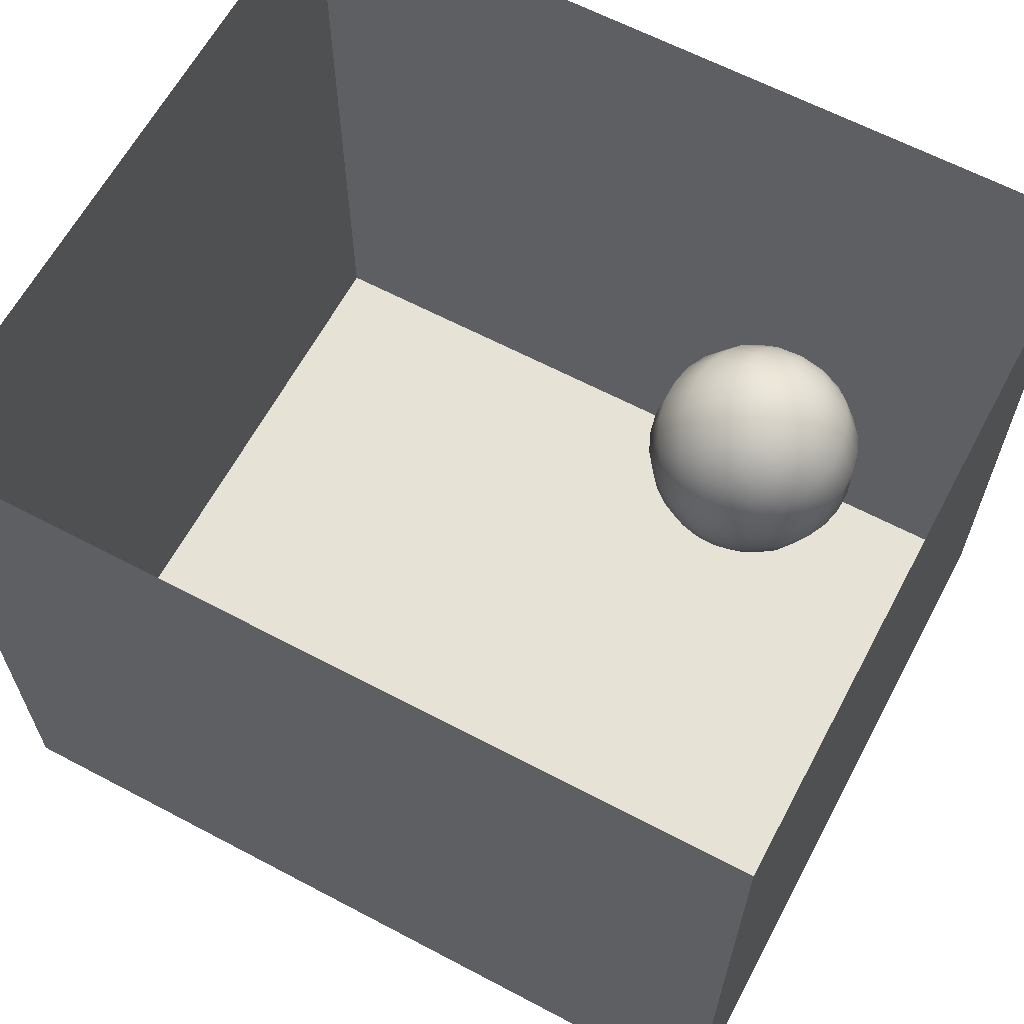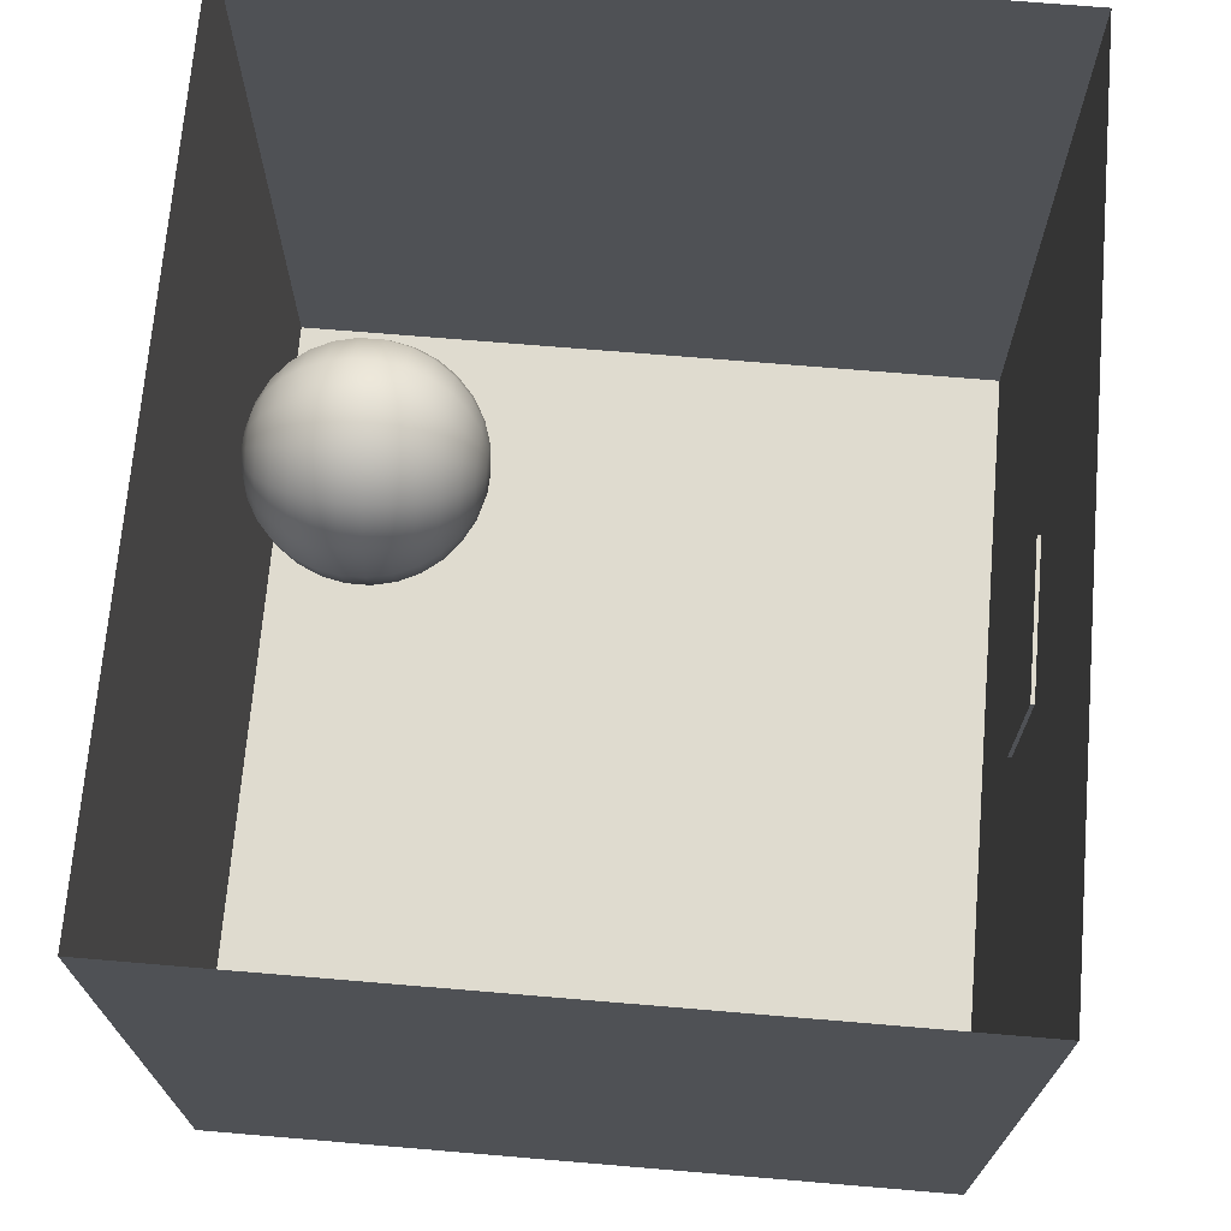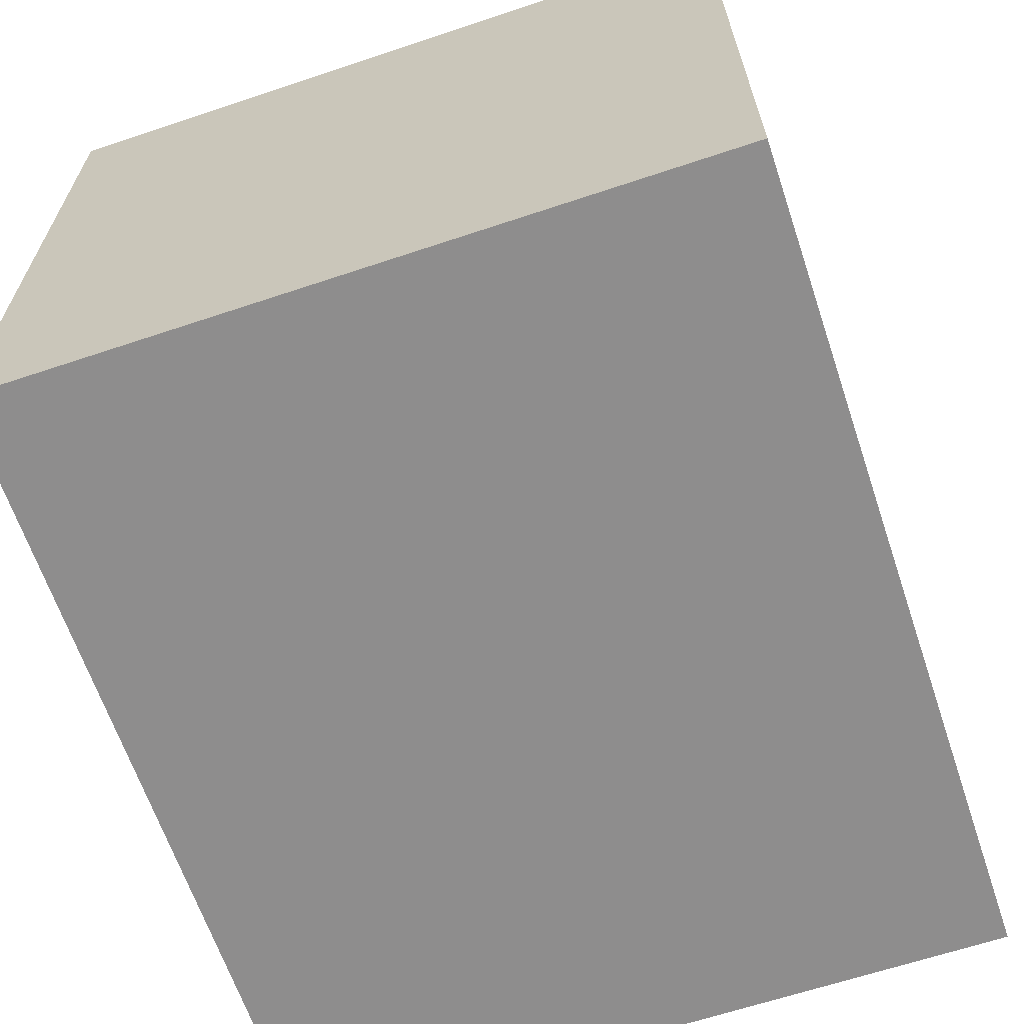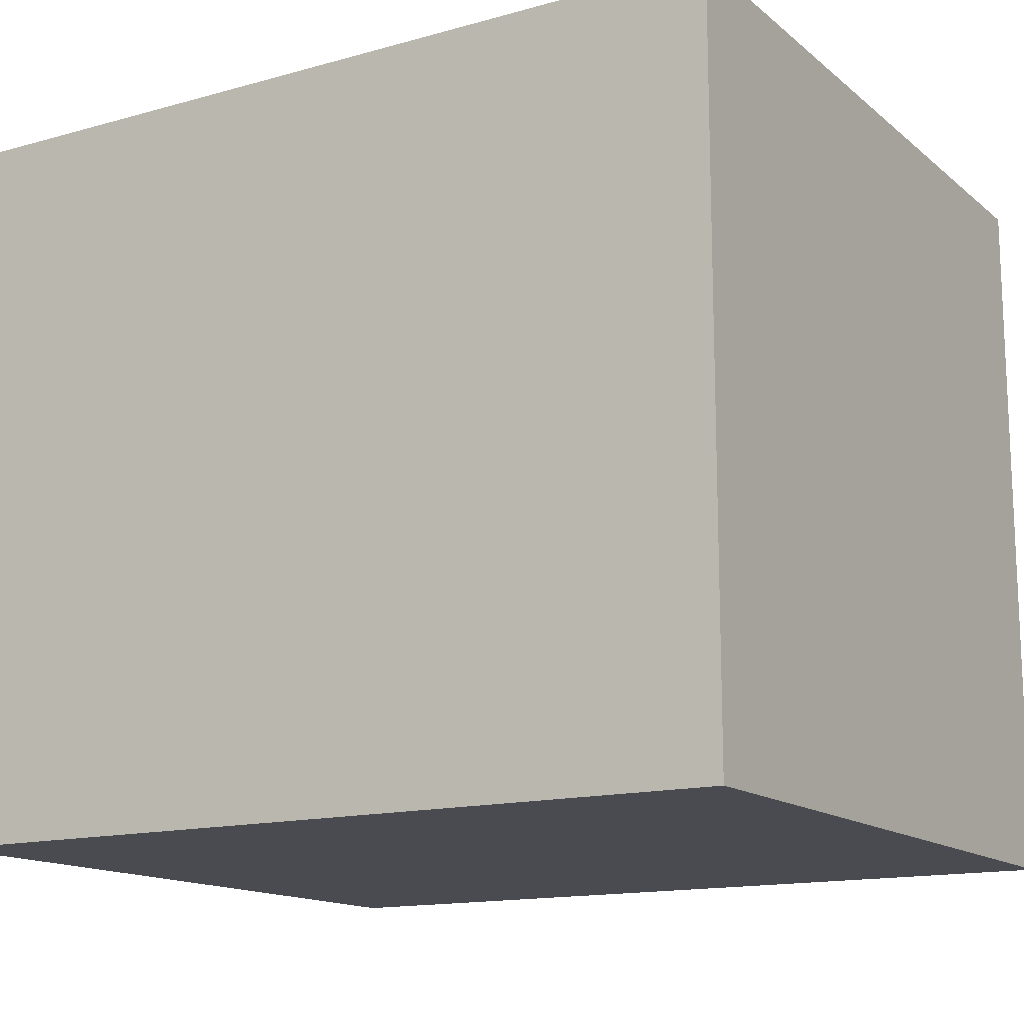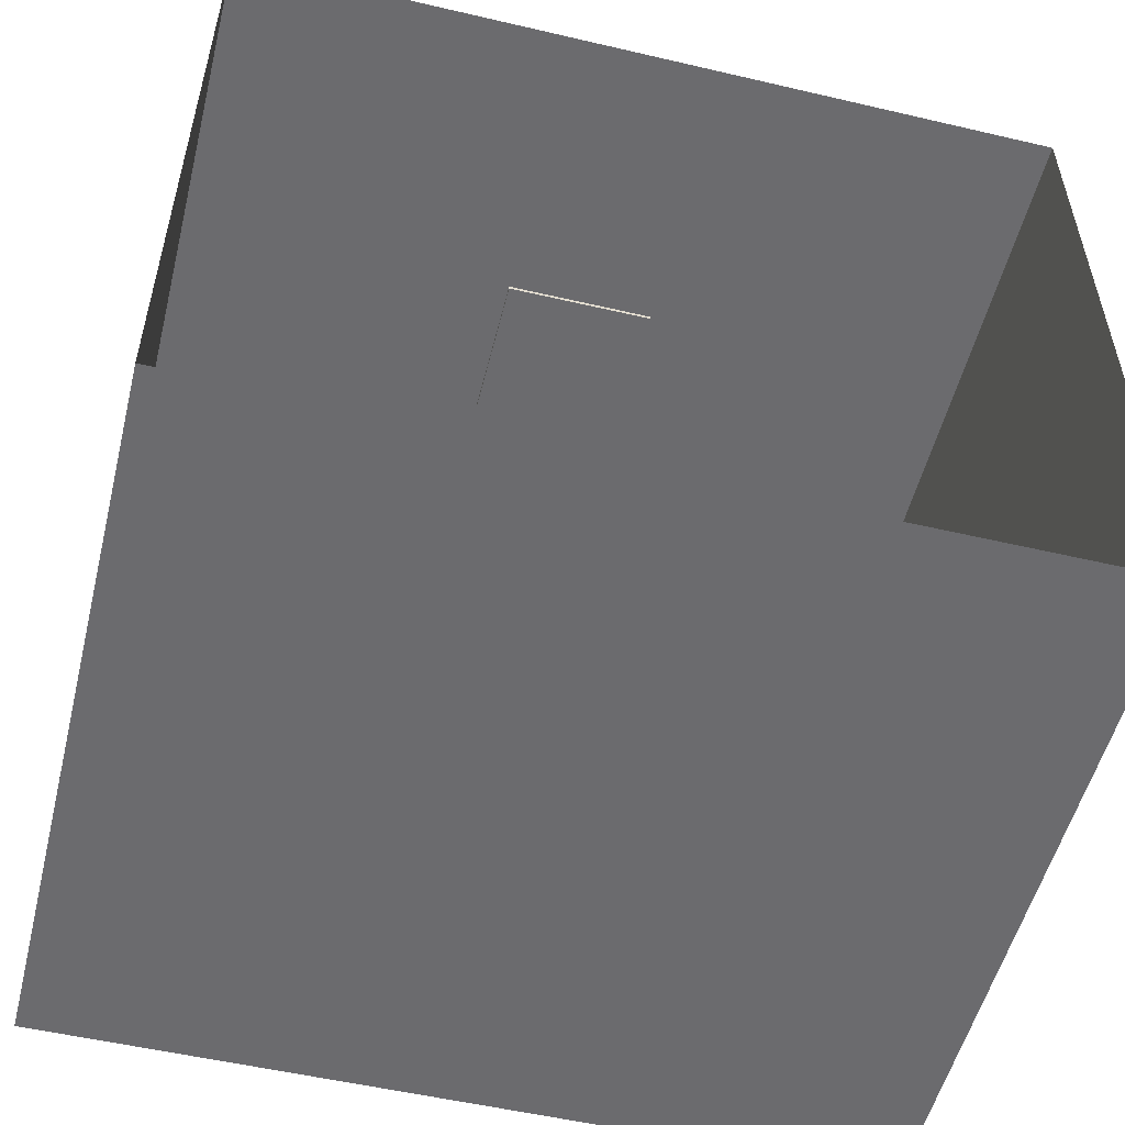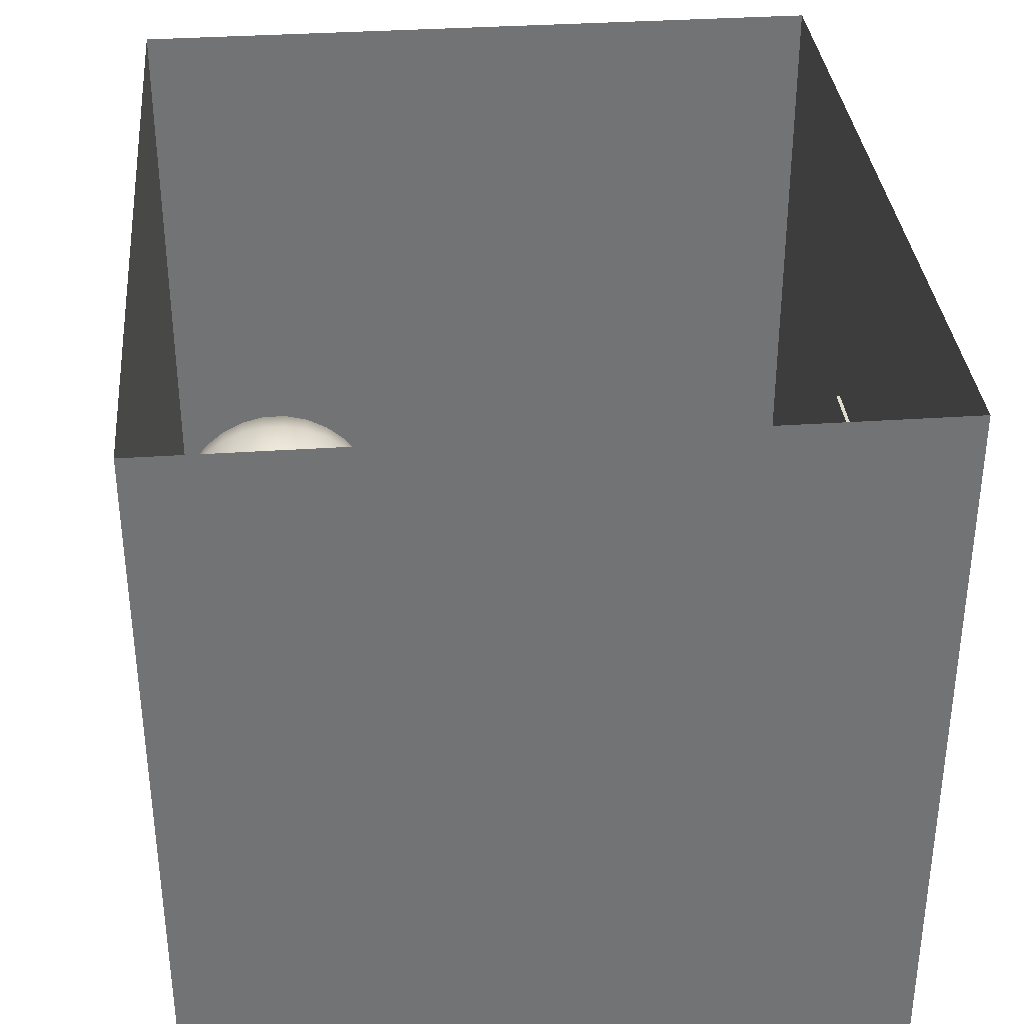
<metadata>
{"format":"obj","ext":"obj","renderer":"f3d","projection":"perspective","resolution":1024,"background":"white","views":[{"elev":63.3,"azim":-151.9,"up":"+Z"},{"elev":70.4,"azim":94.8,"up":"+Z"},{"elev":-64.7,"azim":108.6,"up":"+Z"},{"elev":-14.5,"azim":31.2,"up":"+Z"},{"elev":-53.5,"azim":-14.0,"up":"+Y"},{"elev":34.6,"azim":84.8,"up":"+Z"}]}
</metadata>
<code>
g default
v -5.764 0 5
v 5.764 0 5
v -5.764 10 5
v 5.764 10 5
v -5.764 10 -5
v 5.764 10 -5
v -5.764 0 -5
v 5.764 0 -5
g pCube1
f 3 4 6 5
f 5 6 8 7
f 7 8 2 1
f 2 8 6 4
f 7 1 3 5
g default
v -2.081 0.03496 -1.696
v -2.163 0.03496 -1.807
v -2.282 0.03496 -1.877
v -2.42 0.03496 -1.891
v -2.552 0.03496 -1.848
v -2.654 0.03496 -1.756
v -2.711 0.03496 -1.629
v -2.711 0.03496 -1.491
v -2.654 0.03496 -1.365
v -2.552 0.03496 -1.272
v -2.42 0.03496 -1.229
v -2.282 0.03496 -1.244
v -2.163 0.03496 -1.313
v -2.081 0.03496 -1.425
v -2.053 0.03496 -1.56
v -1.791 0.1383 -1.825
v -1.95 0.1383 -2.044
v -2.184 0.1383 -2.179
v -2.453 0.1383 -2.207
v -2.711 0.1383 -2.124
v -2.912 0.1383 -1.943
v -3.022 0.1383 -1.696
v -3.022 0.1383 -1.425
v -2.912 0.1383 -1.178
v -2.711 0.1383 -0.9967
v -2.453 0.1383 -0.9131
v -2.184 0.1383 -0.9413
v -1.95 0.1383 -1.077
v -1.791 0.1383 -1.296
v -1.734 0.1383 -1.56
v -1.526 0.3056 -1.943
v -1.756 0.3056 -2.259
v -2.095 0.3056 -2.455
v -2.484 0.3056 -2.496
v -2.855 0.3056 -2.375
v -3.146 0.3056 -2.113
v -3.305 0.3056 -1.756
v -3.305 0.3056 -1.365
v -3.146 0.3056 -1.007
v -2.855 0.3056 -0.7458
v -2.484 0.3056 -0.625
v -2.095 0.3056 -0.6658
v -1.756 0.3056 -0.8614
v -1.526 0.3056 -1.178
v -1.445 0.3056 -1.56
v -1.299 0.5294 -2.044
v -1.59 0.5294 -2.444
v -2.018 0.5294 -2.691
v -2.51 0.5294 -2.743
v -2.98 0.5294 -2.59
v -3.347 0.5294 -2.259
v -3.548 0.5294 -1.807
v -3.548 0.5294 -1.313
v -3.347 0.5294 -0.8614
v -2.98 0.5294 -0.5305
v -2.51 0.5294 -0.3778
v -2.018 0.5294 -0.4294
v -1.59 0.5294 -0.6766
v -1.299 0.5294 -1.077
v -1.196 0.5294 -1.56
v -1.119 0.8 -2.124
v -1.458 0.8 -2.59
v -1.957 0.8 -2.878
v -2.53 0.8 -2.938
v -3.078 0.8 -2.76
v -3.506 0.8 -2.375
v -3.741 0.8 -1.848
v -3.741 0.8 -1.272
v -3.506 0.8 -0.7458
v -3.078 0.8 -0.3603
v -2.53 0.8 -0.1822
v -1.957 0.8 -0.2424
v -1.458 0.8 -0.5305
v -1.119 0.8 -0.9967
v -0.9996 0.8 -1.56
v -0.9951 1.106 -2.179
v -1.367 1.106 -2.691
v -1.915 1.106 -3.007
v -2.544 1.106 -3.074
v -3.146 1.106 -2.878
v -3.616 1.106 -2.455
v -3.874 1.106 -1.877
v -3.874 1.106 -1.244
v -3.616 1.106 -0.6658
v -3.146 1.106 -0.2424
v -2.544 1.106 -0.04691
v -1.915 1.106 -0.1131
v -1.367 1.106 -0.4294
v -0.9951 1.106 -0.9413
v -0.8636 1.106 -1.56
v -0.9316 1.433 -2.207
v -1.321 1.433 -2.743
v -1.894 1.433 -3.074
v -2.552 1.433 -3.143
v -3.181 1.433 -2.938
v -3.673 1.433 -2.496
v -3.942 1.433 -1.891
v -3.942 1.433 -1.229
v -3.673 1.433 -0.625
v -3.181 1.433 -0.1822
v -2.552 1.433 0.02225
v -1.894 1.433 -0.04691
v -1.321 1.433 -0.3778
v -0.9316 1.433 -0.9131
v -0.794 1.433 -1.56
v -0.9316 1.767 -2.207
v -1.321 1.767 -2.743
v -1.894 1.767 -3.074
v -2.552 1.767 -3.143
v -3.181 1.767 -2.938
v -3.673 1.767 -2.496
v -3.942 1.767 -1.891
v -3.942 1.767 -1.229
v -3.673 1.767 -0.625
v -3.181 1.767 -0.1822
v -2.552 1.767 0.02225
v -1.894 1.767 -0.04691
v -1.321 1.767 -0.3778
v -0.9316 1.767 -0.9131
v -0.794 1.767 -1.56
v -0.9951 2.094 -2.179
v -1.367 2.094 -2.691
v -1.915 2.094 -3.007
v -2.544 2.094 -3.074
v -3.146 2.094 -2.878
v -3.616 2.094 -2.455
v -3.874 2.094 -1.877
v -3.874 2.094 -1.244
v -3.616 2.094 -0.6658
v -3.146 2.094 -0.2424
v -2.544 2.094 -0.04691
v -1.915 2.094 -0.1131
v -1.367 2.094 -0.4294
v -0.9951 2.094 -0.9413
v -0.8636 2.094 -1.56
v -1.119 2.4 -2.124
v -1.458 2.4 -2.59
v -1.957 2.4 -2.878
v -2.53 2.4 -2.938
v -3.078 2.4 -2.76
v -3.506 2.4 -2.375
v -3.741 2.4 -1.848
v -3.741 2.4 -1.272
v -3.506 2.4 -0.7458
v -3.078 2.4 -0.3603
v -2.53 2.4 -0.1822
v -1.957 2.4 -0.2424
v -1.458 2.4 -0.5305
v -1.119 2.4 -0.9967
v -0.9996 2.4 -1.56
v -1.299 2.671 -2.044
v -1.59 2.671 -2.444
v -2.018 2.671 -2.691
v -2.51 2.671 -2.743
v -2.98 2.671 -2.59
v -3.347 2.671 -2.259
v -3.548 2.671 -1.807
v -3.548 2.671 -1.313
v -3.347 2.671 -0.8614
v -2.98 2.671 -0.5305
v -2.51 2.671 -0.3778
v -2.018 2.671 -0.4294
v -1.59 2.671 -0.6766
v -1.299 2.671 -1.077
v -1.196 2.671 -1.56
v -1.526 2.894 -1.943
v -1.756 2.894 -2.259
v -2.095 2.894 -2.455
v -2.484 2.894 -2.496
v -2.855 2.894 -2.375
v -3.146 2.894 -2.113
v -3.305 2.894 -1.756
v -3.305 2.894 -1.365
v -3.146 2.894 -1.007
v -2.855 2.894 -0.7458
v -2.484 2.894 -0.625
v -2.095 2.894 -0.6658
v -1.756 2.894 -0.8614
v -1.526 2.894 -1.178
v -1.445 2.894 -1.56
v -1.791 3.062 -1.825
v -1.95 3.062 -2.044
v -2.184 3.062 -2.179
v -2.453 3.062 -2.207
v -2.711 3.062 -2.124
v -2.912 3.062 -1.943
v -3.022 3.062 -1.696
v -3.022 3.062 -1.425
v -2.912 3.062 -1.178
v -2.711 3.062 -0.9967
v -2.453 3.062 -0.9131
v -2.184 3.062 -0.9413
v -1.95 3.062 -1.077
v -1.791 3.062 -1.296
v -1.734 3.062 -1.56
v -2.081 3.165 -1.696
v -2.163 3.165 -1.807
v -2.282 3.165 -1.877
v -2.42 3.165 -1.891
v -2.552 3.165 -1.848
v -2.654 3.165 -1.756
v -2.711 3.165 -1.629
v -2.711 3.165 -1.491
v -2.654 3.165 -1.365
v -2.552 3.165 -1.272
v -2.42 3.165 -1.229
v -2.282 3.165 -1.244
v -2.163 3.165 -1.313
v -2.081 3.165 -1.425
v -2.053 3.165 -1.56
v -2.385 -0 -1.56
v -2.385 3.2 -1.56
g pSphere1
f 9 10 25 24
f 10 11 26 25
f 11 12 27 26
f 12 13 28 27
f 13 14 29 28
f 14 15 30 29
f 15 16 31 30
f 16 17 32 31
f 17 18 33 32
f 18 19 34 33
f 19 20 35 34
f 20 21 36 35
f 21 22 37 36
f 22 23 38 37
f 23 9 24 38
f 24 25 40 39
f 25 26 41 40
f 26 27 42 41
f 27 28 43 42
f 28 29 44 43
f 29 30 45 44
f 30 31 46 45
f 31 32 47 46
f 32 33 48 47
f 33 34 49 48
f 34 35 50 49
f 35 36 51 50
f 36 37 52 51
f 37 38 53 52
f 38 24 39 53
f 39 40 55 54
f 40 41 56 55
f 41 42 57 56
f 42 43 58 57
f 43 44 59 58
f 44 45 60 59
f 45 46 61 60
f 46 47 62 61
f 47 48 63 62
f 48 49 64 63
f 49 50 65 64
f 50 51 66 65
f 51 52 67 66
f 52 53 68 67
f 53 39 54 68
f 54 55 70 69
f 55 56 71 70
f 56 57 72 71
f 57 58 73 72
f 58 59 74 73
f 59 60 75 74
f 60 61 76 75
f 61 62 77 76
f 62 63 78 77
f 63 64 79 78
f 64 65 80 79
f 65 66 81 80
f 66 67 82 81
f 67 68 83 82
f 68 54 69 83
f 69 70 85 84
f 70 71 86 85
f 71 72 87 86
f 72 73 88 87
f 73 74 89 88
f 74 75 90 89
f 75 76 91 90
f 76 77 92 91
f 77 78 93 92
f 78 79 94 93
f 79 80 95 94
f 80 81 96 95
f 81 82 97 96
f 82 83 98 97
f 83 69 84 98
f 84 85 100 99
f 85 86 101 100
f 86 87 102 101
f 87 88 103 102
f 88 89 104 103
f 89 90 105 104
f 90 91 106 105
f 91 92 107 106
f 92 93 108 107
f 93 94 109 108
f 94 95 110 109
f 95 96 111 110
f 96 97 112 111
f 97 98 113 112
f 98 84 99 113
f 99 100 115 114
f 100 101 116 115
f 101 102 117 116
f 102 103 118 117
f 103 104 119 118
f 104 105 120 119
f 105 106 121 120
f 106 107 122 121
f 107 108 123 122
f 108 109 124 123
f 109 110 125 124
f 110 111 126 125
f 111 112 127 126
f 112 113 128 127
f 113 99 114 128
f 114 115 130 129
f 115 116 131 130
f 116 117 132 131
f 117 118 133 132
f 118 119 134 133
f 119 120 135 134
f 120 121 136 135
f 121 122 137 136
f 122 123 138 137
f 123 124 139 138
f 124 125 140 139
f 125 126 141 140
f 126 127 142 141
f 127 128 143 142
f 128 114 129 143
f 129 130 145 144
f 130 131 146 145
f 131 132 147 146
f 132 133 148 147
f 133 134 149 148
f 134 135 150 149
f 135 136 151 150
f 136 137 152 151
f 137 138 153 152
f 138 139 154 153
f 139 140 155 154
f 140 141 156 155
f 141 142 157 156
f 142 143 158 157
f 143 129 144 158
f 144 145 160 159
f 145 146 161 160
f 146 147 162 161
f 147 148 163 162
f 148 149 164 163
f 149 150 165 164
f 150 151 166 165
f 151 152 167 166
f 152 153 168 167
f 153 154 169 168
f 154 155 170 169
f 155 156 171 170
f 156 157 172 171
f 157 158 173 172
f 158 144 159 173
f 159 160 175 174
f 160 161 176 175
f 161 162 177 176
f 162 163 178 177
f 163 164 179 178
f 164 165 180 179
f 165 166 181 180
f 166 167 182 181
f 167 168 183 182
f 168 169 184 183
f 169 170 185 184
f 170 171 186 185
f 171 172 187 186
f 172 173 188 187
f 173 159 174 188
f 174 175 190 189
f 175 176 191 190
f 176 177 192 191
f 177 178 193 192
f 178 179 194 193
f 179 180 195 194
f 180 181 196 195
f 181 182 197 196
f 182 183 198 197
f 183 184 199 198
f 184 185 200 199
f 185 186 201 200
f 186 187 202 201
f 187 188 203 202
f 188 174 189 203
f 189 190 205 204
f 190 191 206 205
f 191 192 207 206
f 192 193 208 207
f 193 194 209 208
f 194 195 210 209
f 195 196 211 210
f 196 197 212 211
f 197 198 213 212
f 198 199 214 213
f 199 200 215 214
f 200 201 216 215
f 201 202 217 216
f 202 203 218 217
f 203 189 204 218
f 10 9 219
f 11 10 219
f 12 11 219
f 13 12 219
f 14 13 219
f 15 14 219
f 16 15 219
f 17 16 219
f 18 17 219
f 19 18 219
f 20 19 219
f 21 20 219
f 22 21 219
f 23 22 219
f 9 23 219
f 204 205 220
f 205 206 220
f 206 207 220
f 207 208 220
f 208 209 220
f 209 210 220
f 210 211 220
f 211 212 220
f 212 213 220
f 213 214 220
f 214 215 220
f 215 216 220
f 216 217 220
f 217 218 220
f 218 204 220
g default
v -1.05 9.882 1.05
v 1.05 9.882 1.05
v -1.05 9.934 1.05
v 1.05 9.934 1.05
v -1.05 9.934 -1.05
v 1.05 9.934 -1.05
v -1.05 9.882 -1.05
v 1.05 9.882 -1.05
g pCube2
f 221 222 224 223
f 223 224 226 225
f 225 226 228 227
f 227 228 222 221
f 222 228 226 224
f 227 221 223 225

</code>
